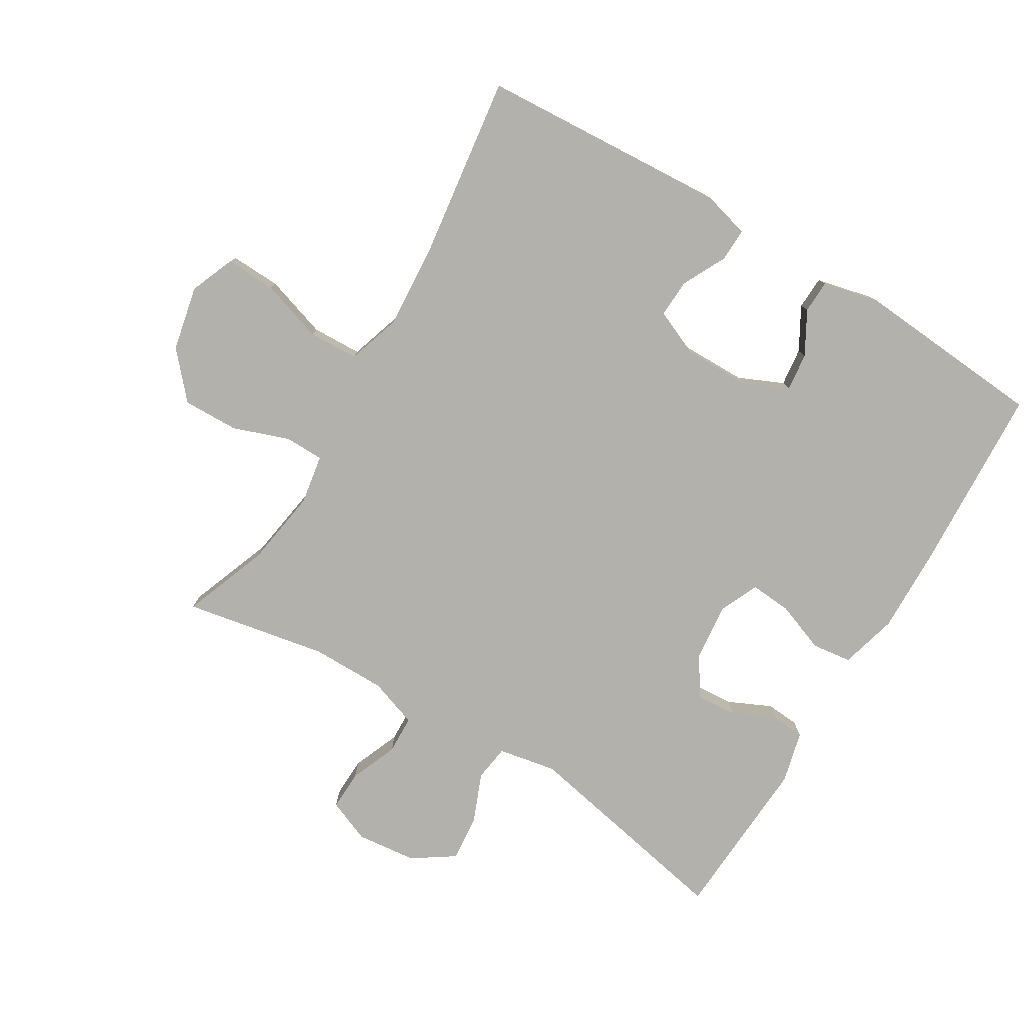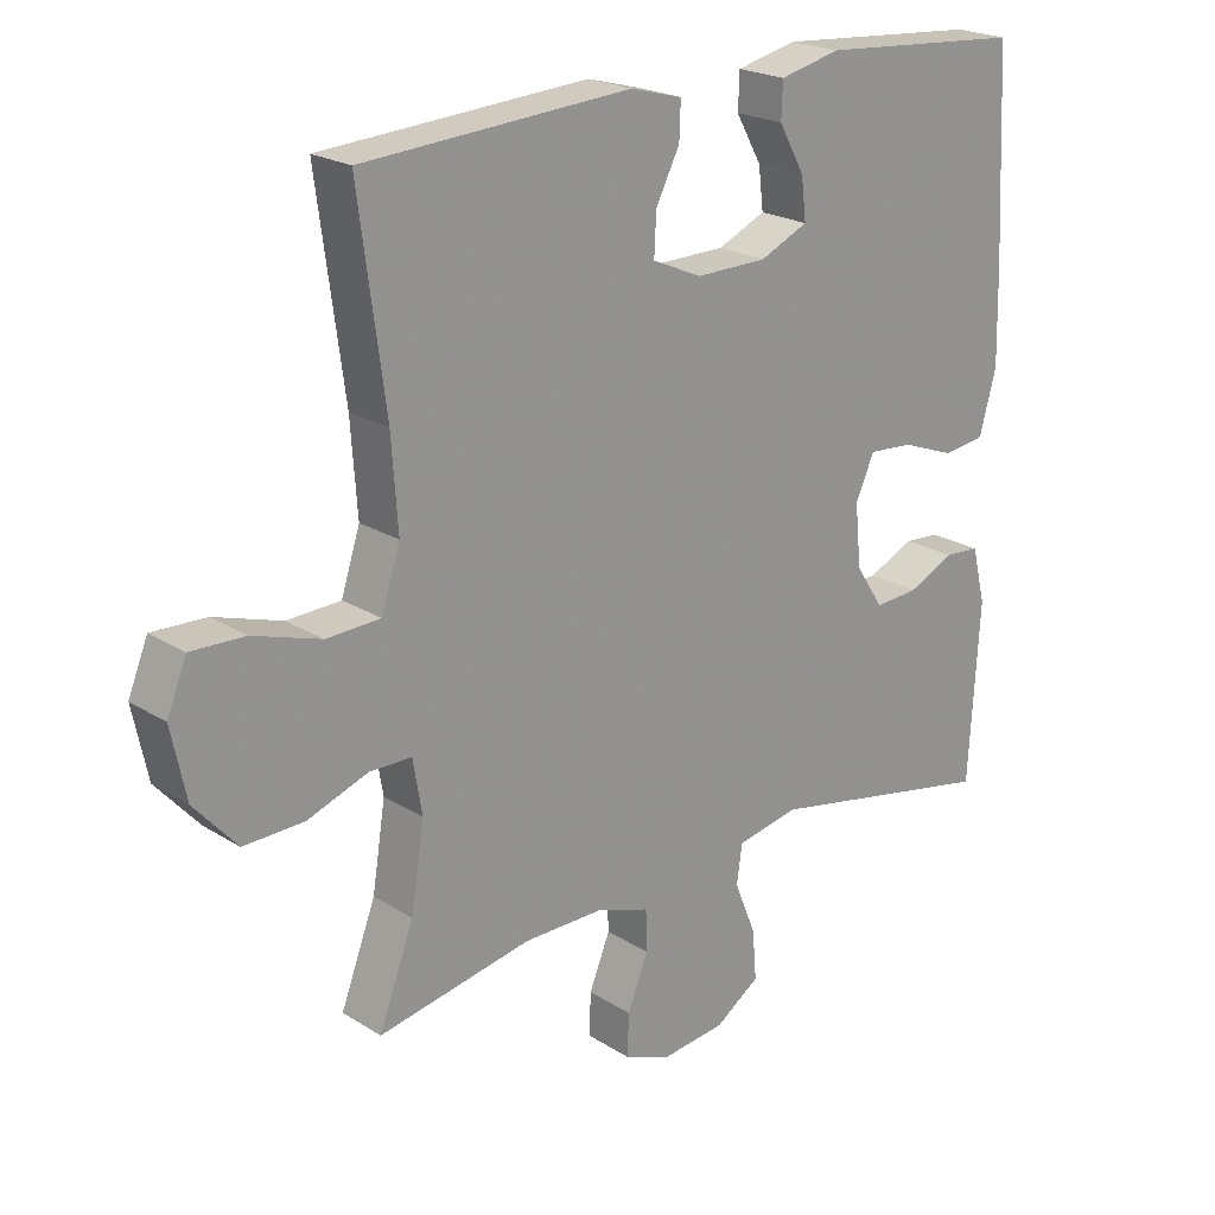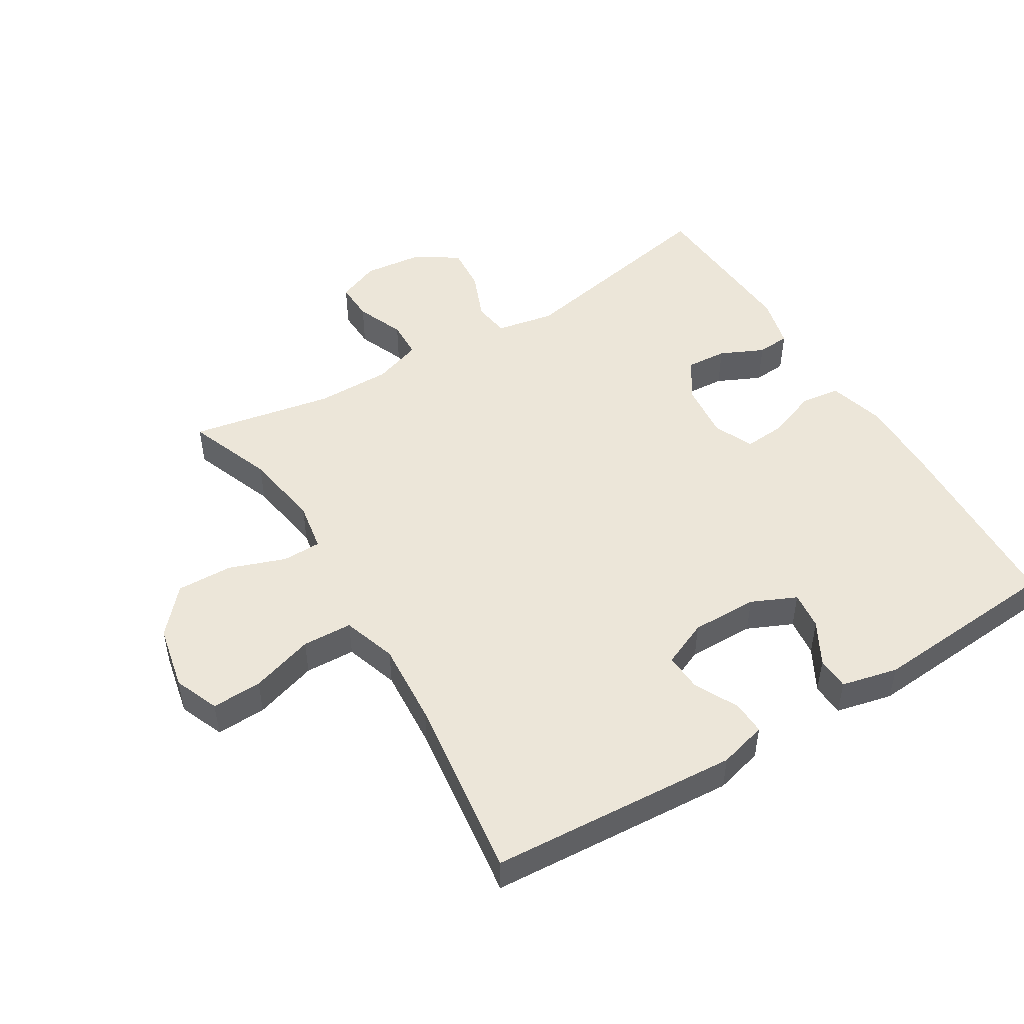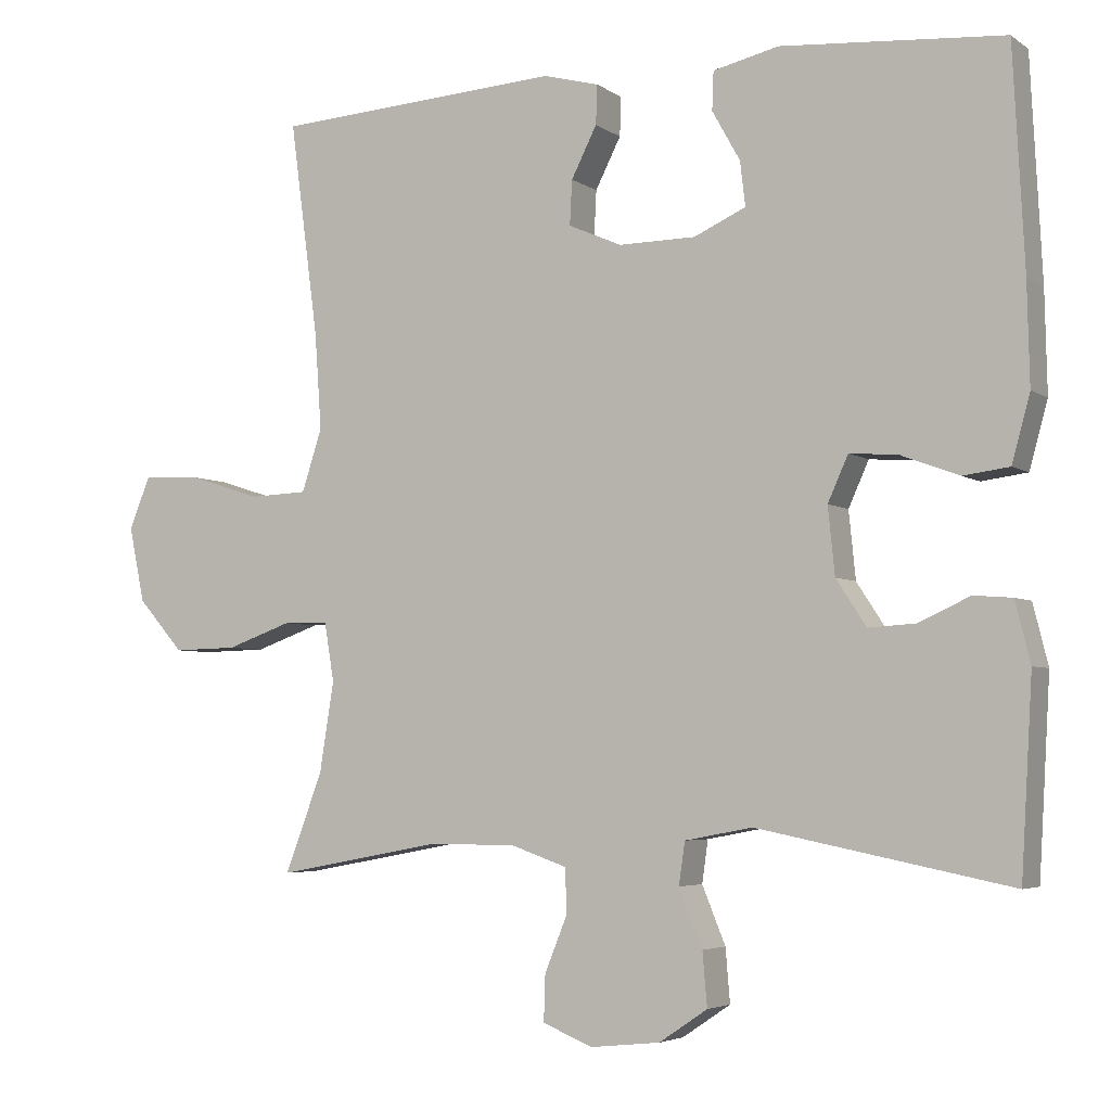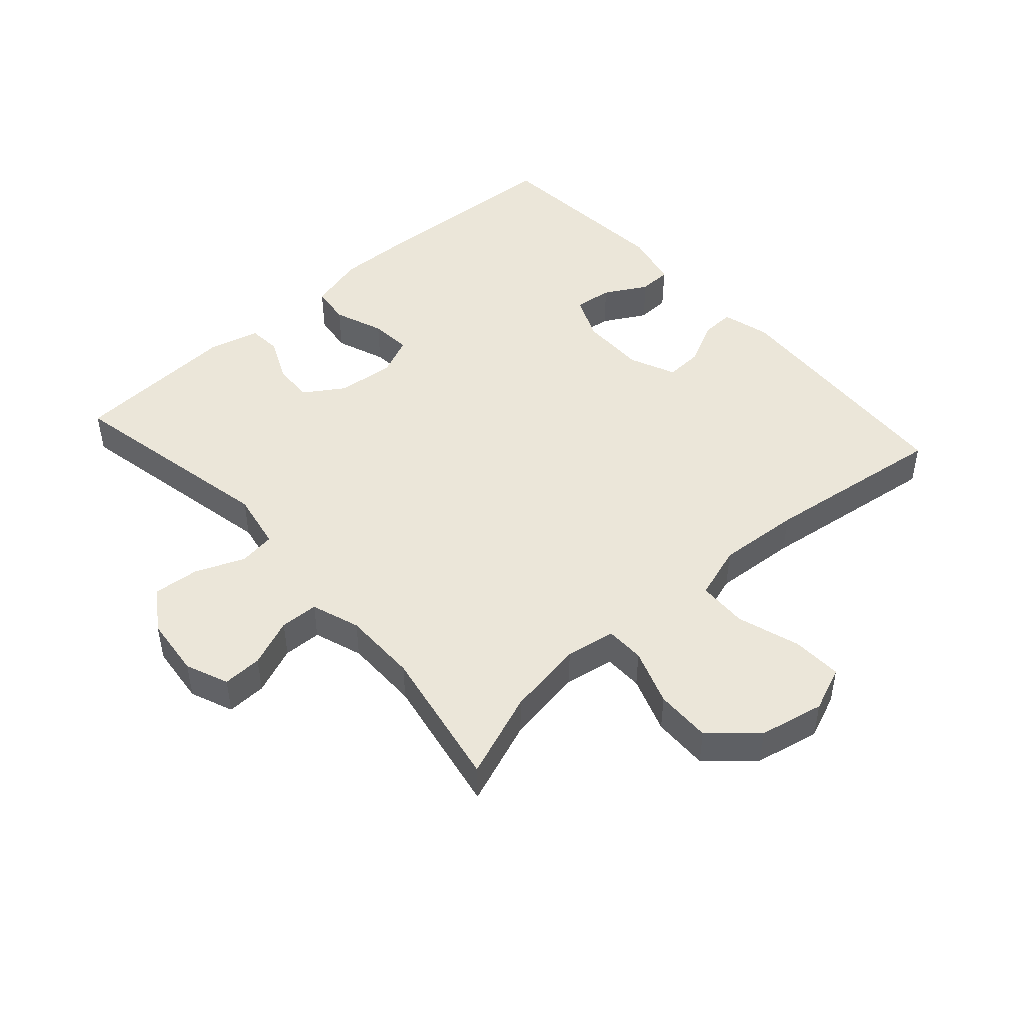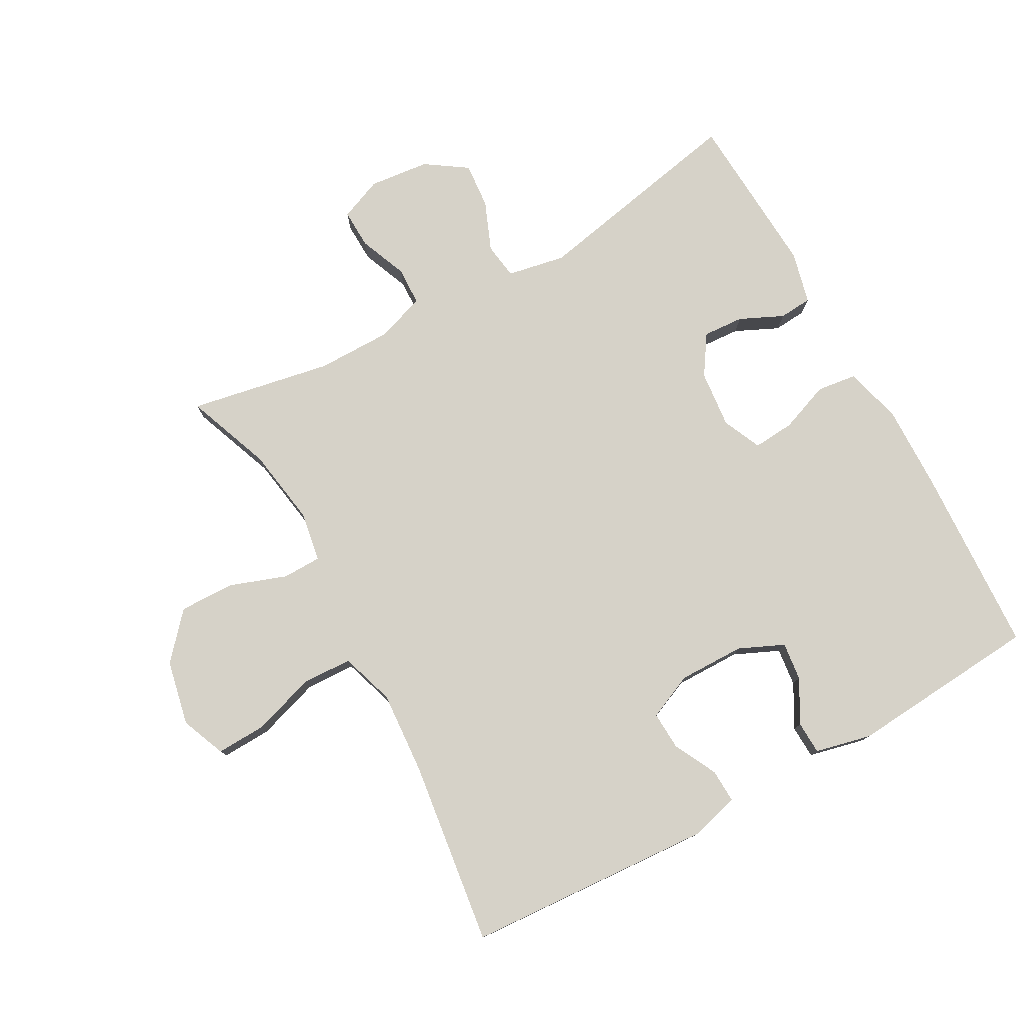
<metadata>
{"format":"obj","ext":"obj","renderer":"f3d","projection":"perspective","resolution":1024,"background":"white","views":[{"elev":-78.9,"azim":-31.0,"up":"+Y"},{"elev":21.8,"azim":-42.4,"up":"+Z"},{"elev":49.0,"azim":-31.3,"up":"+Y"},{"elev":-4.4,"azim":27.1,"up":"+Z"},{"elev":46.9,"azim":-131.8,"up":"+Y"},{"elev":78.0,"azim":-28.9,"up":"+Y"}]}
</metadata>
<code>
v -0.5 0.07 -0.5
v -0.45 0.07 -0.368
v -0.431 0.07 -0.248
v -0.444 0.07 -0.171
v -0.504 0.07 -0.17
v -0.591 0.07 -0.201
v -0.677 0.07 -0.203
v -0.738 0.07 -0.134
v -0.759 0.07 -0.034
v -0.731 0.07 0.035
v -0.654 0.07 0.032
v -0.557 0.07 0.001
v -0.48 0.07 0.004
v -0.453 0.07 0.087
v -0.462 0.07 0.215
v -0.5 0.07 0.5
v -0.117 0.07 0.524
v -0.043 0.07 0.504
v -0.045 0.07 0.452
v -0.079 0.07 0.385
v -0.082 0.07 0.326
v -0.011 0.07 0.295
v 0.091 0.07 0.296
v 0.16 0.07 0.327
v 0.153 0.07 0.386
v 0.116 0.07 0.452
v 0.118 0.07 0.503
v 0.205 0.07 0.523
v 0.5 0.07 0.5
v 0.515 0.07 0.21
v 0.518 0.07 0.077
v 0.494 0.07 -0.011
v 0.433 0.07 -0.019
v 0.356 0.07 0.01
v 0.292 0.07 0.015
v 0.265 0.07 -0.045
v 0.274 0.07 -0.134
v 0.314 0.07 -0.195
v 0.377 0.07 -0.191
v 0.444 0.07 -0.16
v 0.495 0.07 -0.164
v 0.515 0.07 -0.244
v 0.5 0.07 -0.5
v 0.165 0.07 -0.433
v 0.075 0.07 -0.45
v 0.067 0.07 -0.506
v 0.098 0.07 -0.582
v 0.104 0.07 -0.653
v 0.04 0.07 -0.696
v -0.053 0.07 -0.706
v -0.119 0.07 -0.679
v -0.117 0.07 -0.618
v -0.087 0.07 -0.544
v -0.089 0.07 -0.485
v -0.164 0.07 -0.459
v -0.28 0.07 -0.459
v -0.5 0 -0.5
v -0.45 0 -0.368
v -0.431 0 -0.248
v -0.444 0 -0.171
v -0.504 0 -0.17
v -0.591 0 -0.201
v -0.677 0 -0.203
v -0.738 0 -0.134
v -0.759 0 -0.034
v -0.731 0 0.035
v -0.654 0 0.032
v -0.557 0 0.001
v -0.48 0 0.004
v -0.453 0 0.087
v -0.462 0 0.215
v -0.5 0 0.5
v -0.117 0 0.524
v -0.043 0 0.504
v -0.045 0 0.452
v -0.079 0 0.385
v -0.082 0 0.326
v -0.011 0 0.295
v 0.091 0 0.296
v 0.16 0 0.327
v 0.153 0 0.386
v 0.116 0 0.452
v 0.118 0 0.503
v 0.205 0 0.523
v 0.5 0 0.5
v 0.515 0 0.21
v 0.518 0 0.077
v 0.494 0 -0.011
v 0.433 0 -0.019
v 0.356 0 0.01
v 0.292 0 0.015
v 0.265 0 -0.045
v 0.274 0 -0.134
v 0.314 0 -0.195
v 0.377 0 -0.191
v 0.444 0 -0.16
v 0.495 0 -0.164
v 0.515 0 -0.244
v 0.5 0 -0.5
v 0.165 0 -0.433
v 0.075 0 -0.45
v 0.067 0 -0.506
v 0.098 0 -0.582
v 0.104 0 -0.653
v 0.04 0 -0.696
v -0.053 0 -0.706
v -0.119 0 -0.679
v -0.117 0 -0.618
v -0.087 0 -0.544
v -0.089 0 -0.485
v -0.164 0 -0.459
v -0.28 0 -0.459
f 50 51 52 53
f 50 53 54
f 49 50 54
f 46 47 48 49
f 46 49 54
f 45 46 54 55
f 41 42 43 44
f 39 40 41 44
f 38 39 44 45
f 37 38 45 55
f 31 32 33 34
f 31 34 35
f 30 31 35
f 29 30 35
f 28 29 35 36
f 25 26 27 28
f 24 25 28 36
f 17 18 19 20
f 15 16 17 20
f 14 15 20 21
f 13 14 21 22
f 9 10 11 12
f 9 12 13
f 8 9 13
f 5 6 7 8
f 4 5 8 13
f 56 1 2
f 56 2 3
f 55 56 3 4
f 23 24 36 37
f 22 23 37 55
f 4 13 22 55
f 109 108 107 106
f 110 109 106
f 110 106 105
f 105 104 103 102
f 110 105 102
f 111 110 102 101
f 100 99 98 97
f 100 97 96 95
f 101 100 95 94
f 111 101 94 93
f 90 89 88 87
f 91 90 87
f 91 87 86
f 91 86 85
f 92 91 85 84
f 84 83 82 81
f 92 84 81 80
f 76 75 74 73
f 76 73 72 71
f 77 76 71 70
f 78 77 70 69
f 68 67 66 65
f 69 68 65
f 69 65 64
f 64 63 62 61
f 69 64 61 60
f 58 57 112
f 59 58 112
f 60 59 112 111
f 93 92 80 79
f 111 93 79 78
f 111 78 69 60
f 1 57 58 2
f 2 58 59 3
f 3 59 60 4
f 4 60 61 5
f 5 61 62 6
f 6 62 63 7
f 7 63 64 8
f 8 64 65 9
f 9 65 66 10
f 10 66 67 11
f 11 67 68 12
f 12 68 69 13
f 13 69 70 14
f 14 70 71 15
f 15 71 72 16
f 16 72 73 17
f 17 73 74 18
f 18 74 75 19
f 19 75 76 20
f 20 76 77 21
f 21 77 78 22
f 22 78 79 23
f 23 79 80 24
f 24 80 81 25
f 25 81 82 26
f 26 82 83 27
f 27 83 84 28
f 28 84 85 29
f 29 85 86 30
f 30 86 87 31
f 31 87 88 32
f 32 88 89 33
f 33 89 90 34
f 34 90 91 35
f 35 91 92 36
f 36 92 93 37
f 37 93 94 38
f 38 94 95 39
f 39 95 96 40
f 40 96 97 41
f 41 97 98 42
f 42 98 99 43
f 43 99 100 44
f 44 100 101 45
f 45 101 102 46
f 46 102 103 47
f 47 103 104 48
f 48 104 105 49
f 49 105 106 50
f 50 106 107 51
f 51 107 108 52
f 52 108 109 53
f 53 109 110 54
f 54 110 111 55
f 55 111 112 56
f 56 112 57 1

</code>
